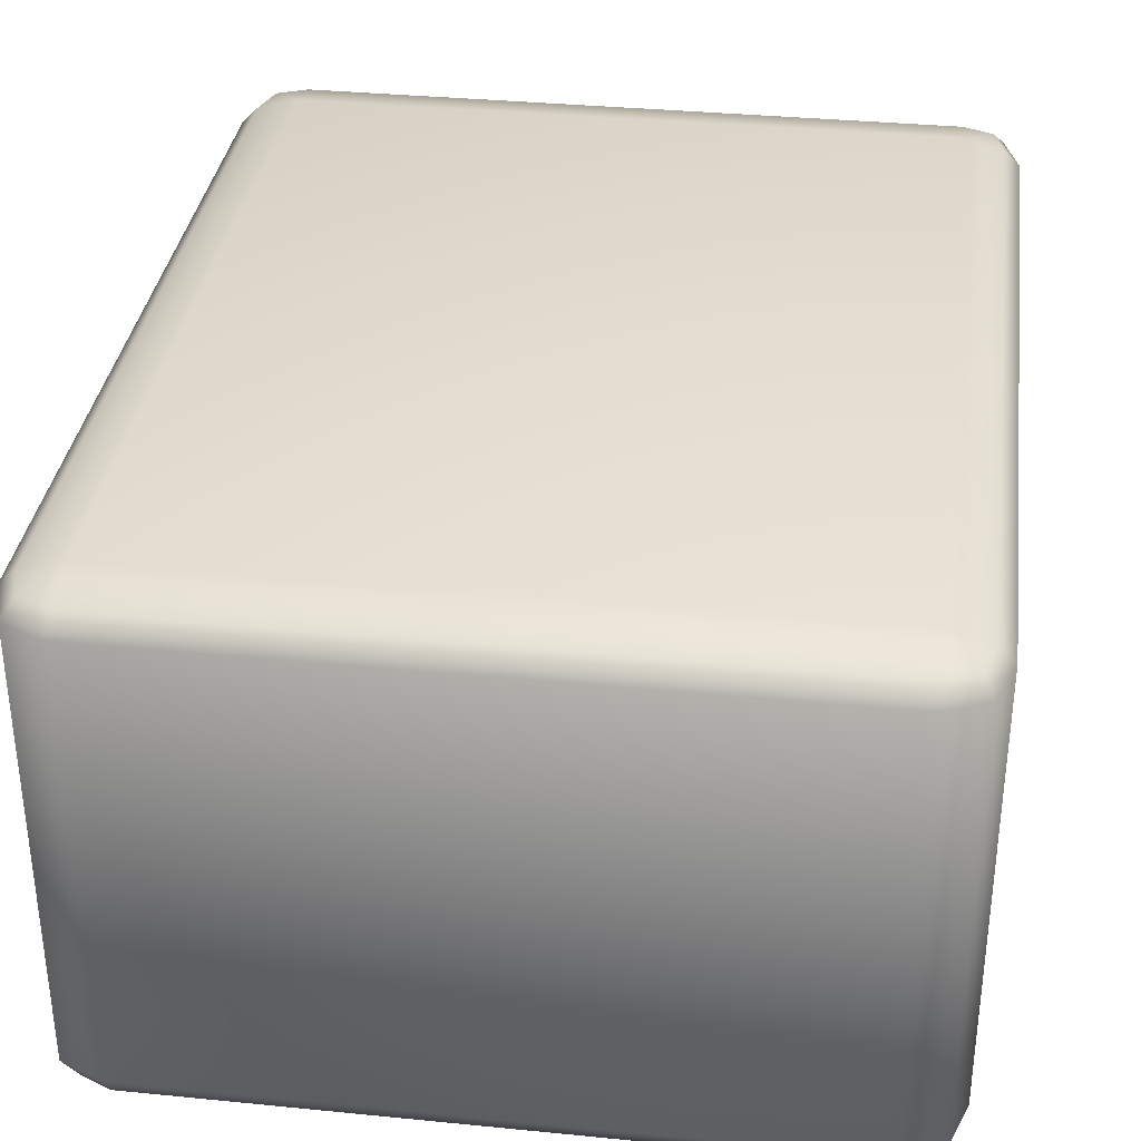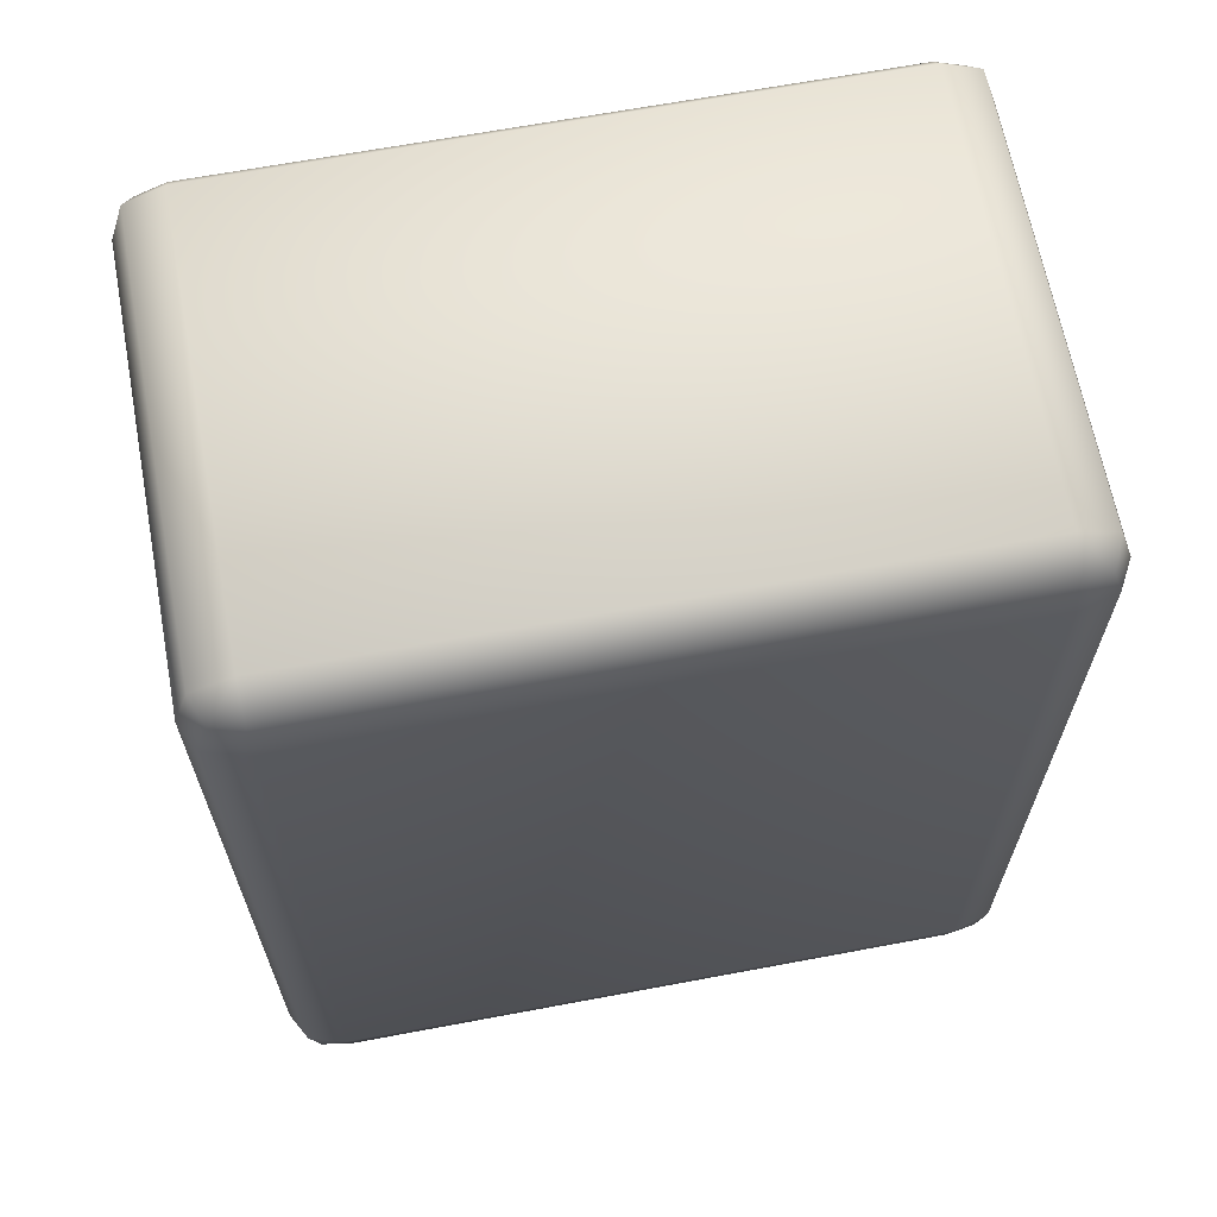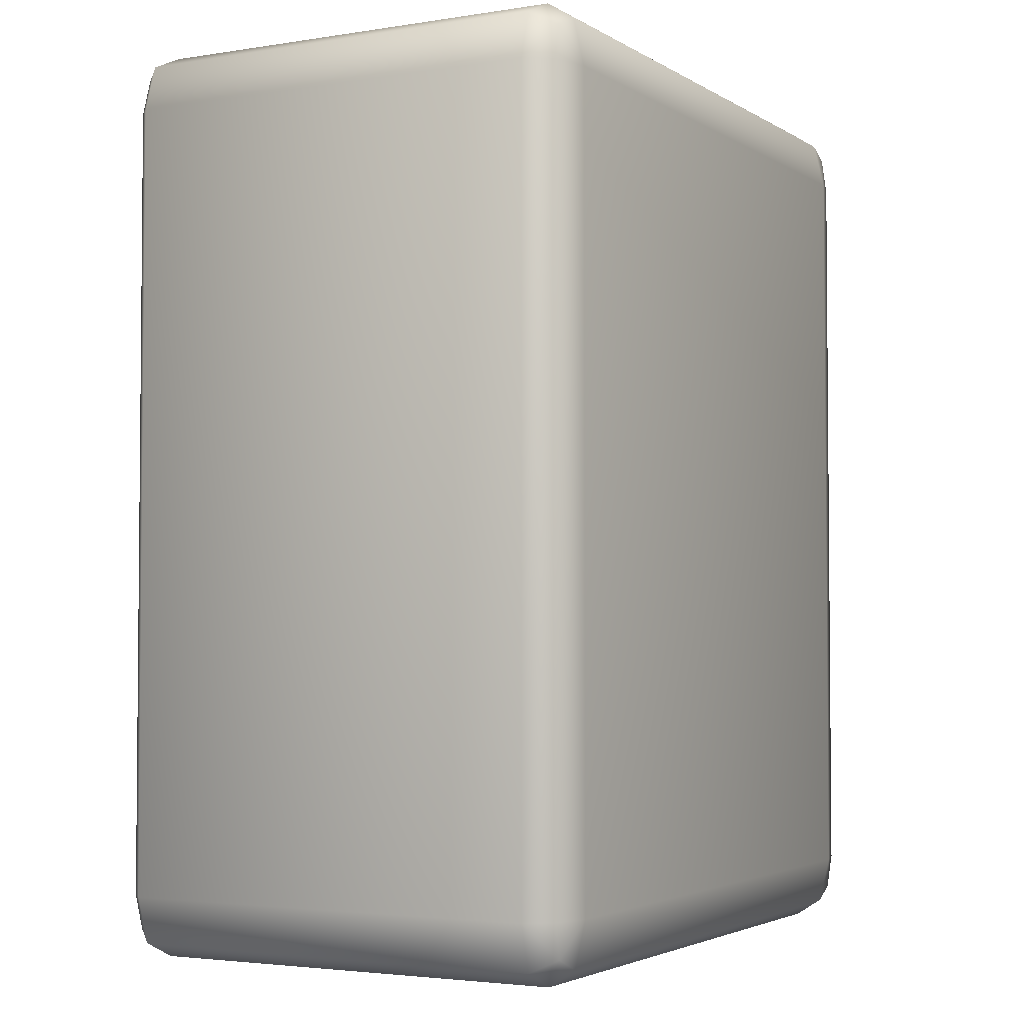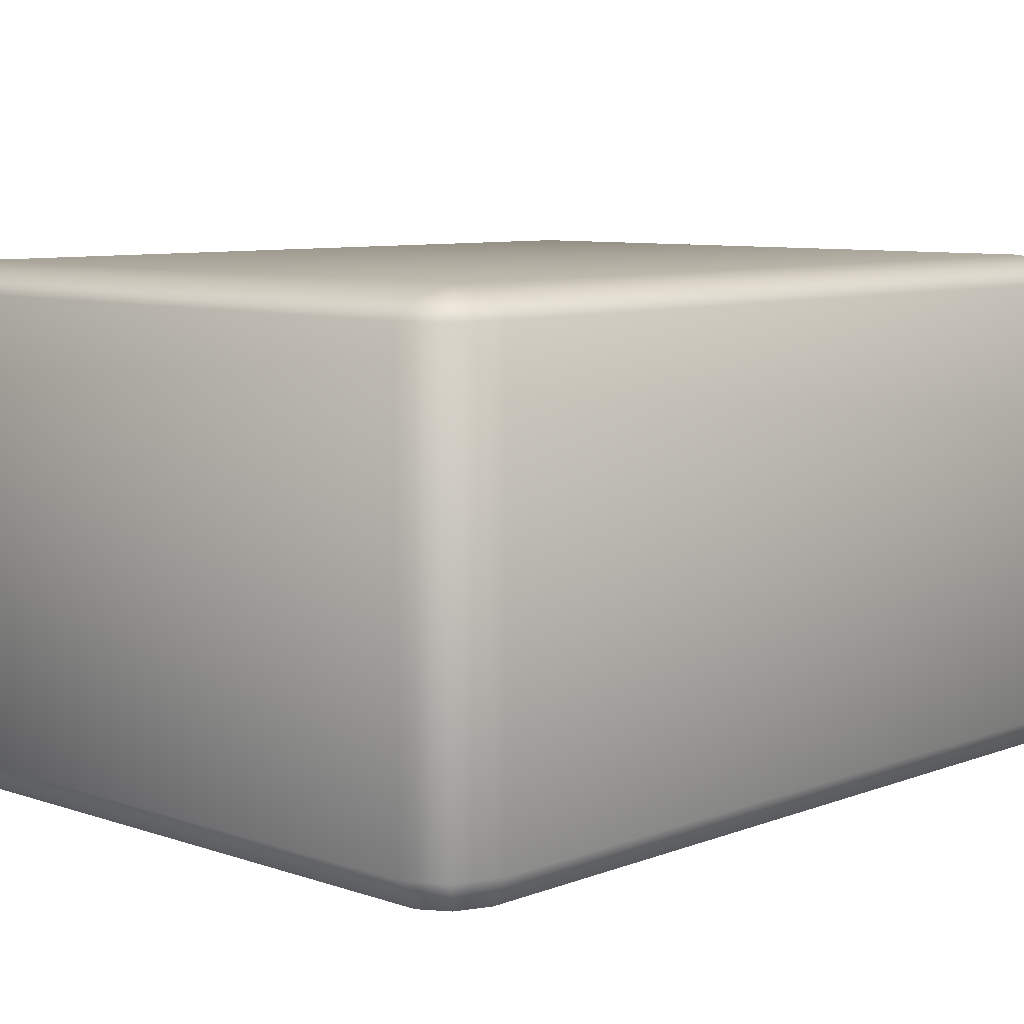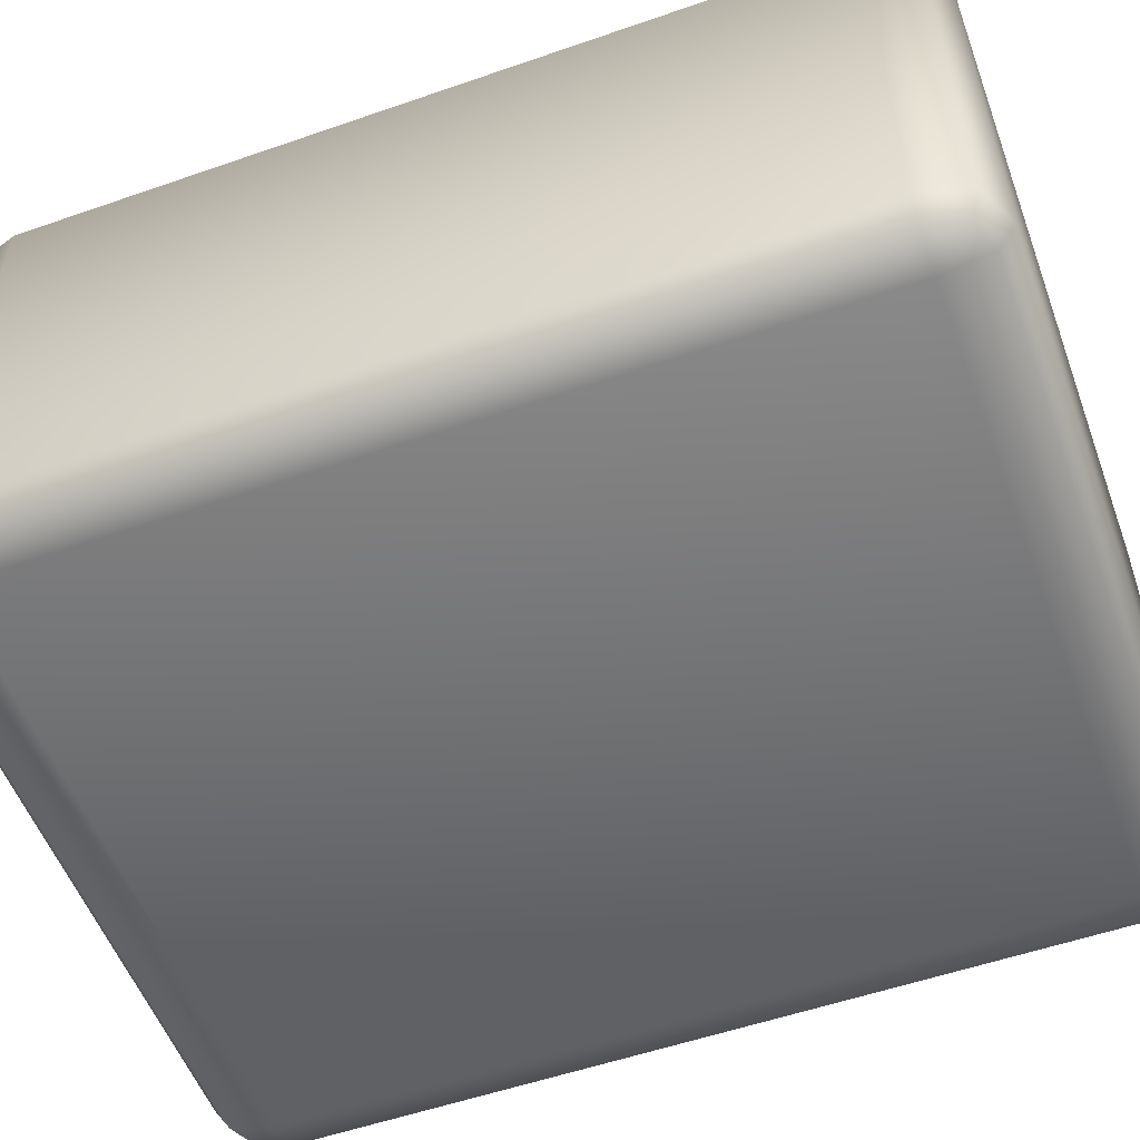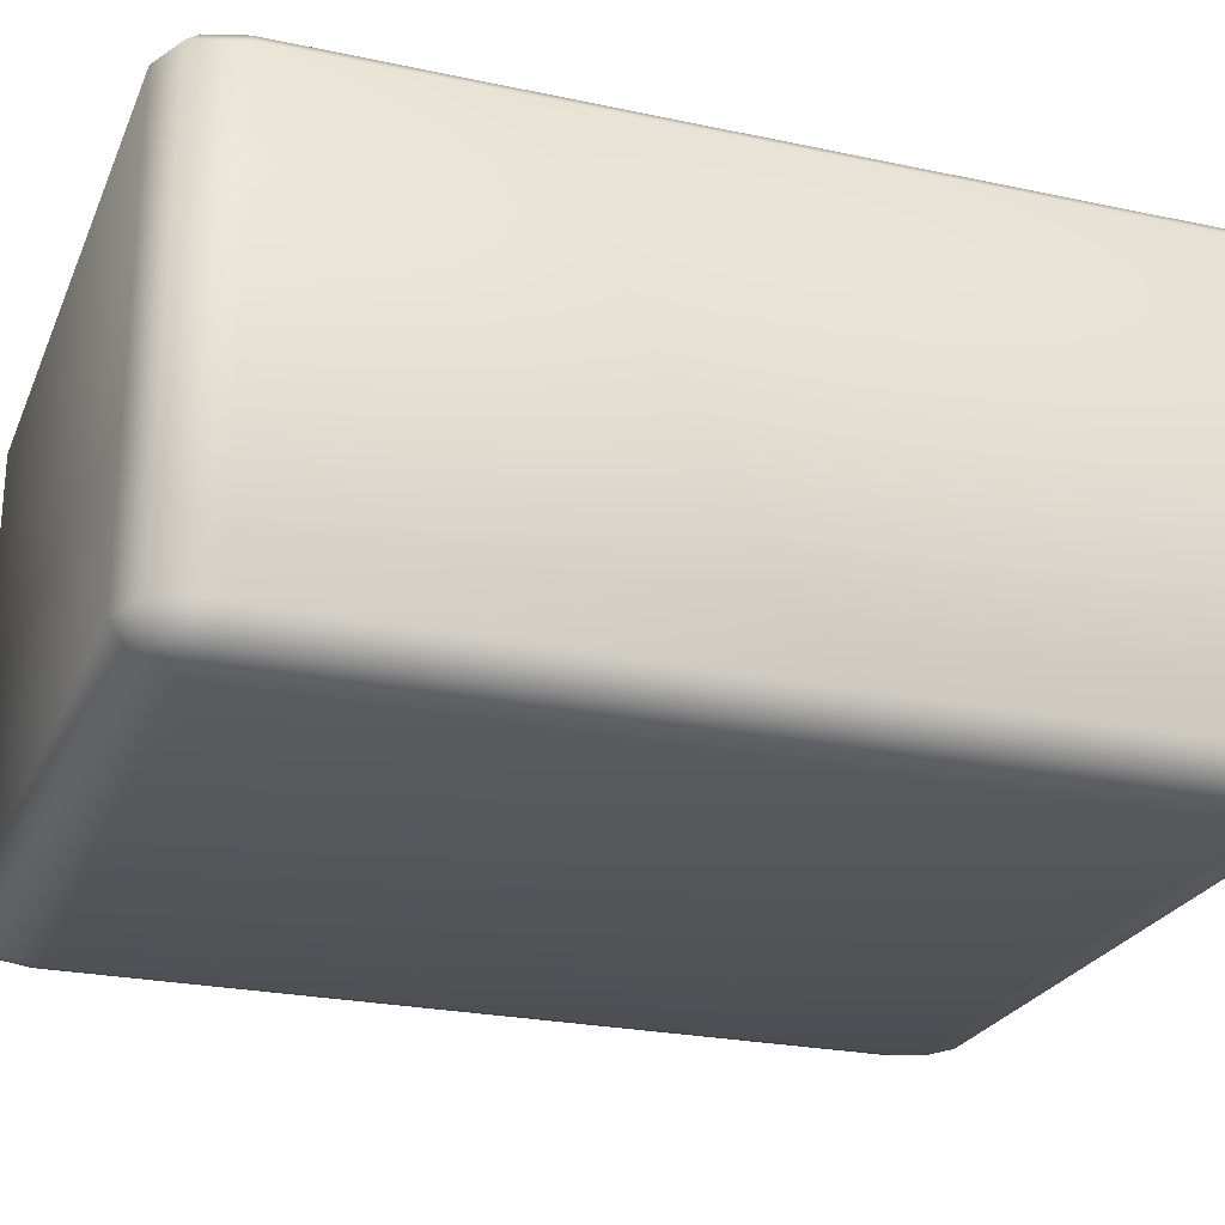
<metadata>
{"format":"obj","ext":"obj","renderer":"f3d","projection":"perspective","resolution":1024,"background":"white","views":[{"elev":34.3,"azim":-172.4,"up":"+Y"},{"elev":65.4,"azim":-10.7,"up":"+Z"},{"elev":-3.2,"azim":-61.6,"up":"+Z"},{"elev":8.0,"azim":43.5,"up":"+Y"},{"elev":-54.6,"azim":-69.8,"up":"+Y"},{"elev":-24.6,"azim":70.7,"up":"+Y"}]}
</metadata>
<code>
g Bam_7
v 2.897 -2.267 3.624
v -2.897 -2.267 -3.624
v -2.897 -2.267 3.624
v 2.897 -2.267 -3.624
v 3.252 -2.168 3.62
v 3.252 -2.168 -3.62
v 2.891 -2.168 -4.054
v -2.891 -2.168 -4.054
v 2.891 -2.168 4.054
v -2.891 -2.168 4.054
v -3.252 -2.168 3.62
v -3.252 -2.168 -3.62
v 3.156 -2.156 -3.939
v -3.156 -2.156 -3.939
v -3.156 -2.156 3.939
v 3.156 -2.156 3.939
v -2.897 2.267 3.624
v 2.897 2.267 -3.624
v 2.897 2.267 3.624
v -2.897 2.267 -3.624
v -2.891 2.169 -4.054
v 2.891 2.169 -4.054
v 3.252 2.169 -3.62
v 3.252 2.169 3.62
v -3.252 2.169 3.62
v -3.252 2.169 -3.62
v -2.891 2.169 4.054
v 2.891 2.169 4.054
v 3.156 2.168 -3.939
v -3.156 2.168 -3.939
v -3.156 2.168 3.939
v 3.156 2.168 3.939
v 3.156 -2.156 -3.939
v 2.897 -1.921 -4.214
v 2.891 -2.168 -4.054
v 3.252 -1.916 -4.054
v -2.897 -1.921 -4.214
v -2.891 -2.168 -4.054
v 2.897 2.033 -4.214
v -2.897 2.033 -4.214
v 3.252 2.033 -4.054
v -3.252 2.033 -4.054
v -3.252 -1.916 -4.054
v -3.388 -1.921 -3.624
v -3.156 -2.156 -3.939
v -3.252 -2.168 -3.62
v -3.252 -2.168 3.62
v -3.388 -1.921 3.624
v -3.388 2.033 -3.624
v -3.388 2.033 3.624
v -3.252 2.033 4.054
v -3.252 -1.916 4.054
v -2.897 -1.921 4.214
v -3.156 -2.156 3.939
v -2.891 -2.168 4.054
v 2.891 -2.168 4.054
v 2.897 -1.921 4.214
v -2.897 2.033 4.214
v 2.897 2.033 4.214
v 3.252 2.033 4.054
v 3.252 -1.916 4.054
v -3.156 2.168 3.939
v -3.252 2.169 3.62
v -3.252 2.169 -3.62
v 3.156 2.168 3.939
v 2.891 2.169 4.054
v -2.891 2.169 4.054
v 3.156 -2.156 3.939
v -3.156 2.168 -3.939
v -2.891 2.169 -4.054
v 2.891 2.169 -4.054
v 3.156 2.168 -3.939
v 3.388 2.033 -3.624
v 3.388 -1.921 -3.624
v 3.388 2.033 3.624
v 3.388 -1.921 3.624
v 3.252 -2.168 -3.62
v 3.252 -2.168 3.62
v 3.156 -2.156 3.939
v 3.252 -1.916 4.054
v 3.252 2.033 4.054
v 3.252 2.169 -3.62
v 3.252 2.169 3.62
v 3.156 2.168 3.939
g Bam_7_0
f 3 2 1
f 4 1 2
f 1 4 5
f 6 5 4
f 4 2 7
f 8 7 2
f 1 9 3
f 10 3 9
f 3 11 2
f 12 2 11
f 4 7 13
f 6 4 13
f 2 12 14
f 8 2 14
f 3 10 15
f 11 3 15
f 1 5 16
f 9 1 16
f 19 18 17
f 20 17 18
f 20 18 21
f 22 21 18
f 18 19 23
f 24 23 19
f 17 20 25
f 26 25 20
f 17 27 19
f 28 19 27
f 18 23 29
f 22 18 29
f 20 21 30
f 26 20 30
f 17 25 31
f 27 17 31
f 19 28 32
f 24 19 32
f 35 34 33
f 36 33 34
f 34 35 37
f 38 37 35
f 34 37 39
f 40 39 37
f 39 41 34
f 36 34 41
f 40 37 42
f 43 42 37
f 43 44 42
f 43 45 44
f 43 37 45
f 38 45 37
f 46 44 45
f 46 47 44
f 48 44 47
f 44 48 49
f 49 42 44
f 50 49 48
f 50 48 51
f 52 51 48
f 52 53 51
f 52 54 53
f 52 48 54
f 47 54 48
f 55 53 54
f 55 56 53
f 57 53 56
f 58 51 53
f 53 57 58
f 59 58 57
f 59 57 60
f 61 60 57
f 51 62 50
f 51 58 62
f 63 50 62
f 49 50 64
f 63 64 50
f 60 65 59
f 66 59 65
f 58 59 67
f 66 67 59
f 67 62 58
f 61 57 68
f 56 68 57
f 64 69 49
f 42 49 69
f 42 69 40
f 70 40 69
f 40 70 39
f 71 39 70
f 71 72 39
f 41 39 72
f 41 72 73
f 73 74 41
f 36 41 74
f 73 75 74
f 76 74 75
f 74 76 77
f 78 77 76
f 78 76 79
f 80 79 76
f 75 81 76
f 80 76 81
f 82 73 72
f 75 73 83
f 82 83 73
f 36 74 33
f 77 33 74
f 81 75 84
f 83 84 75

</code>
